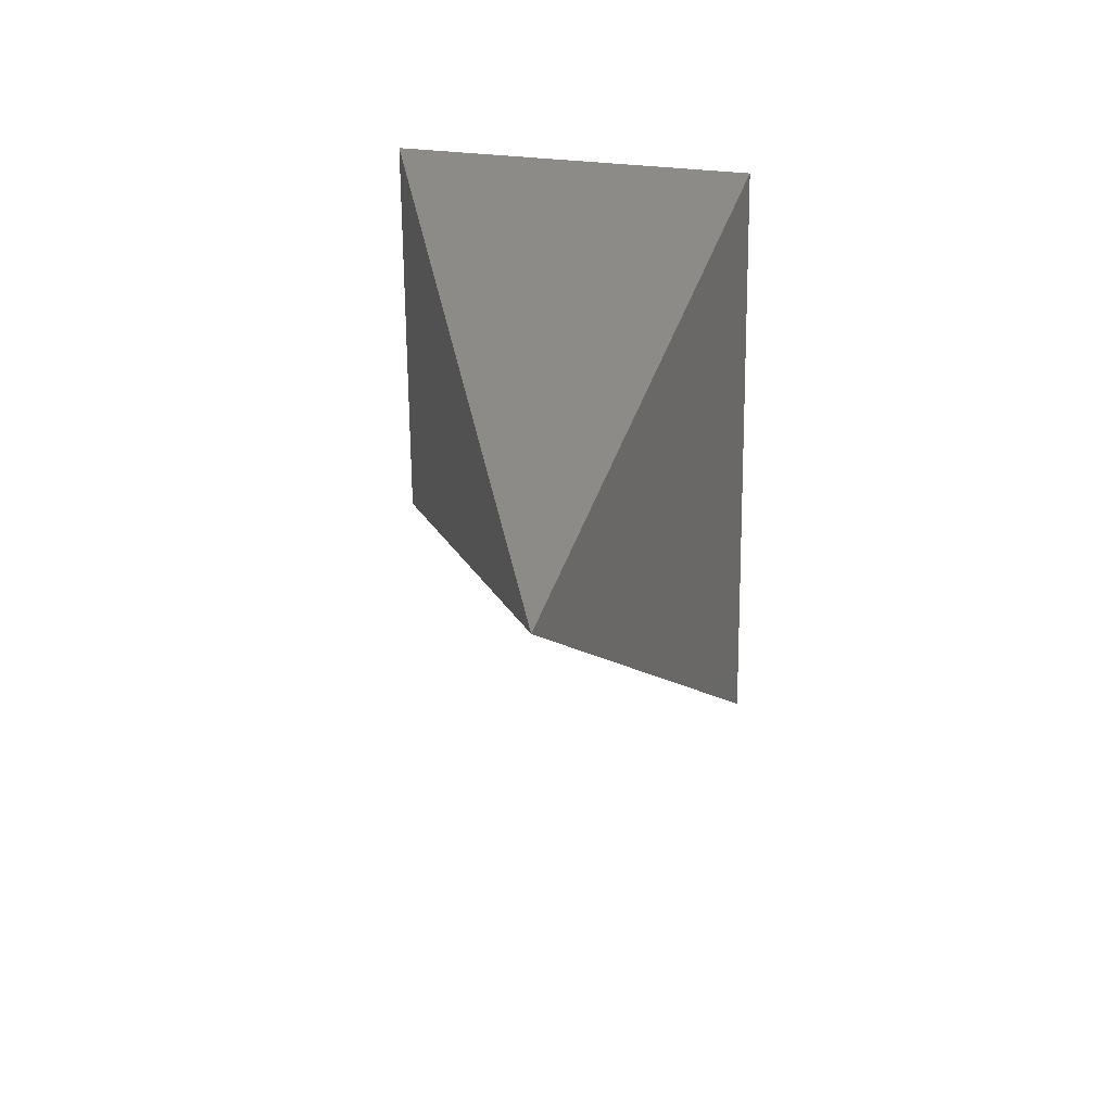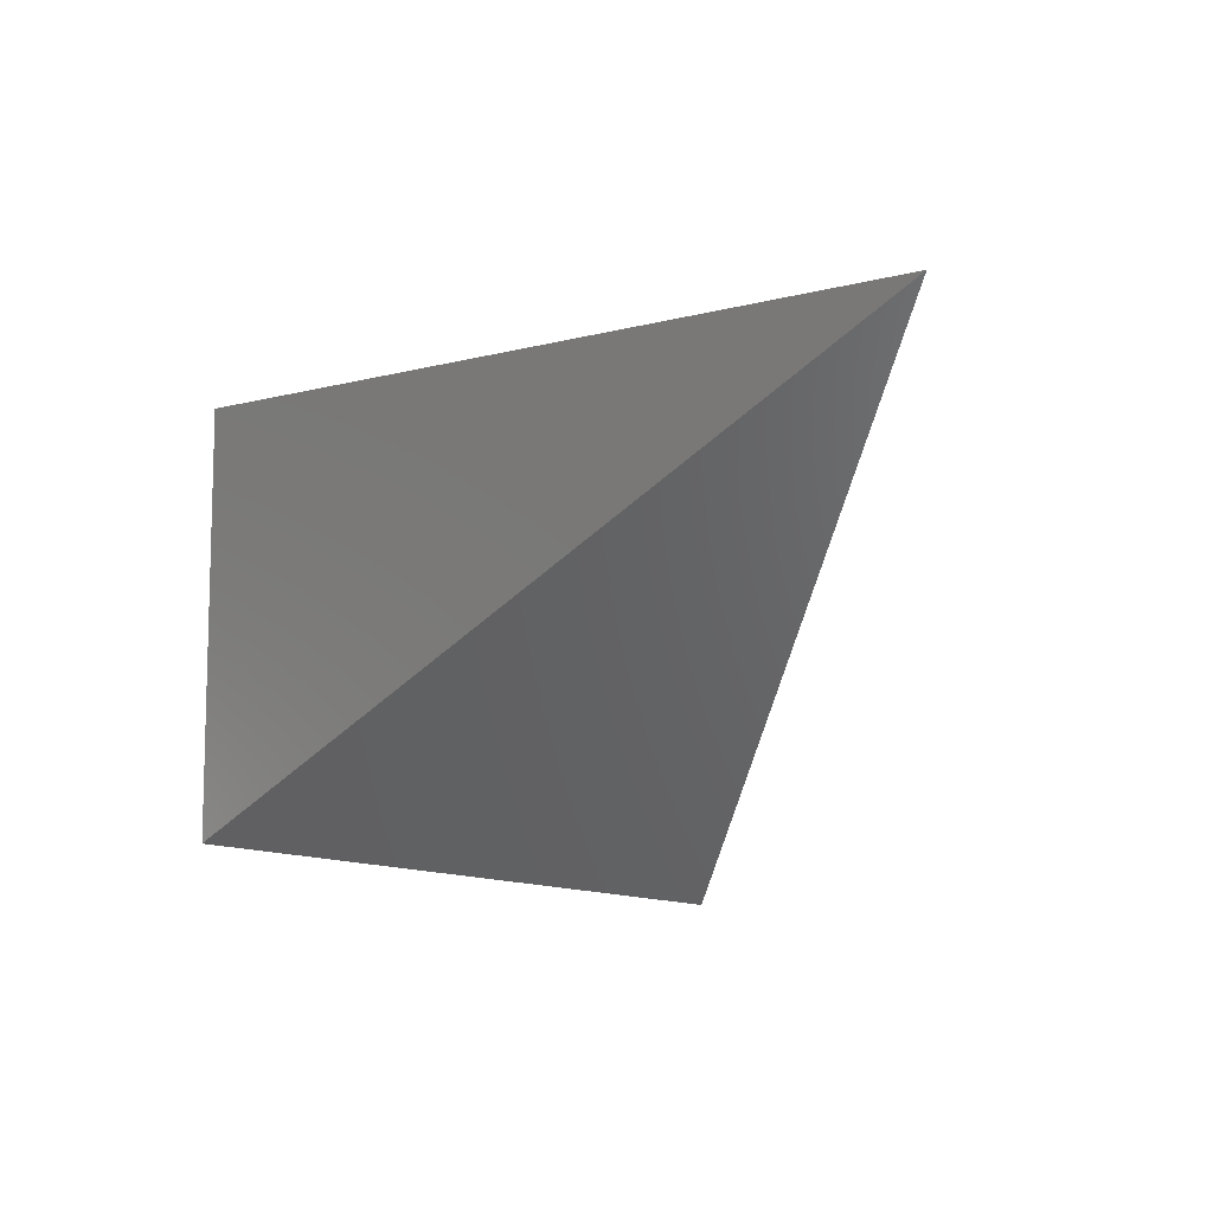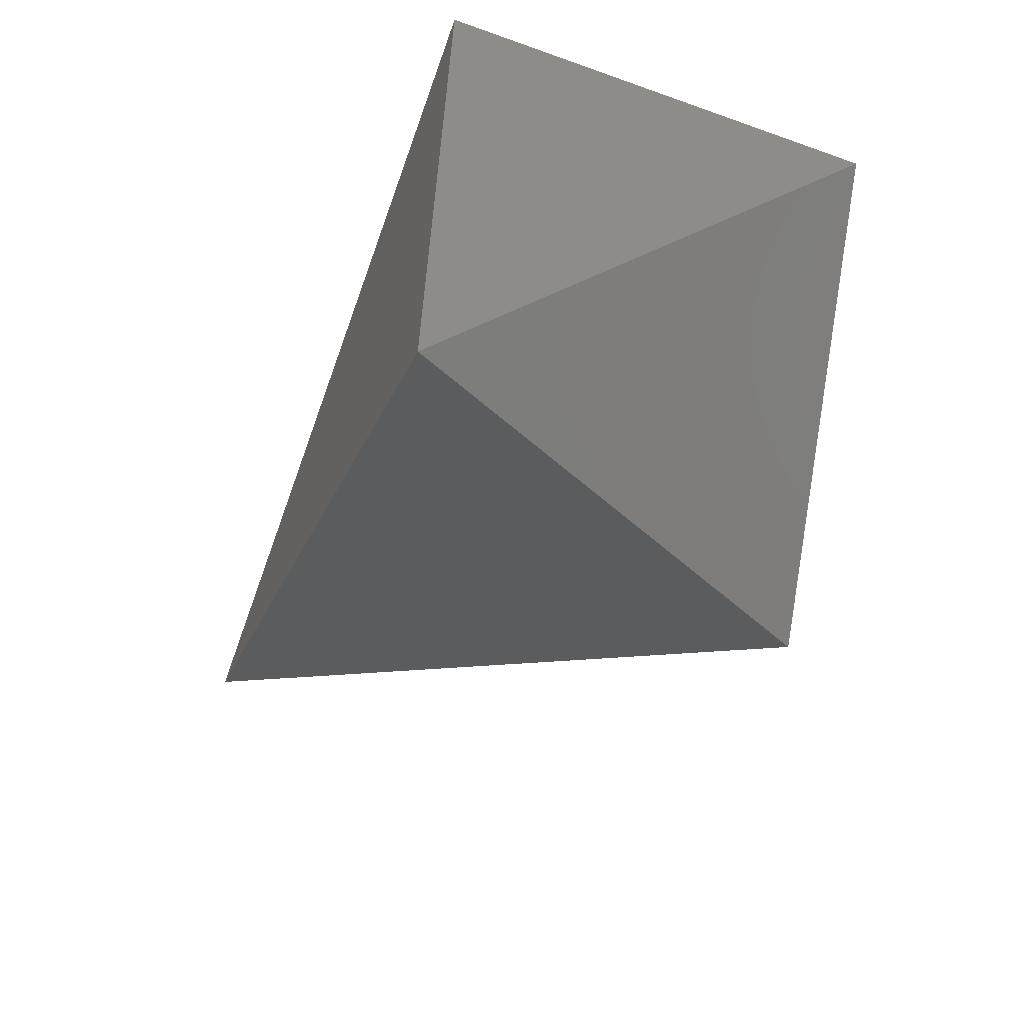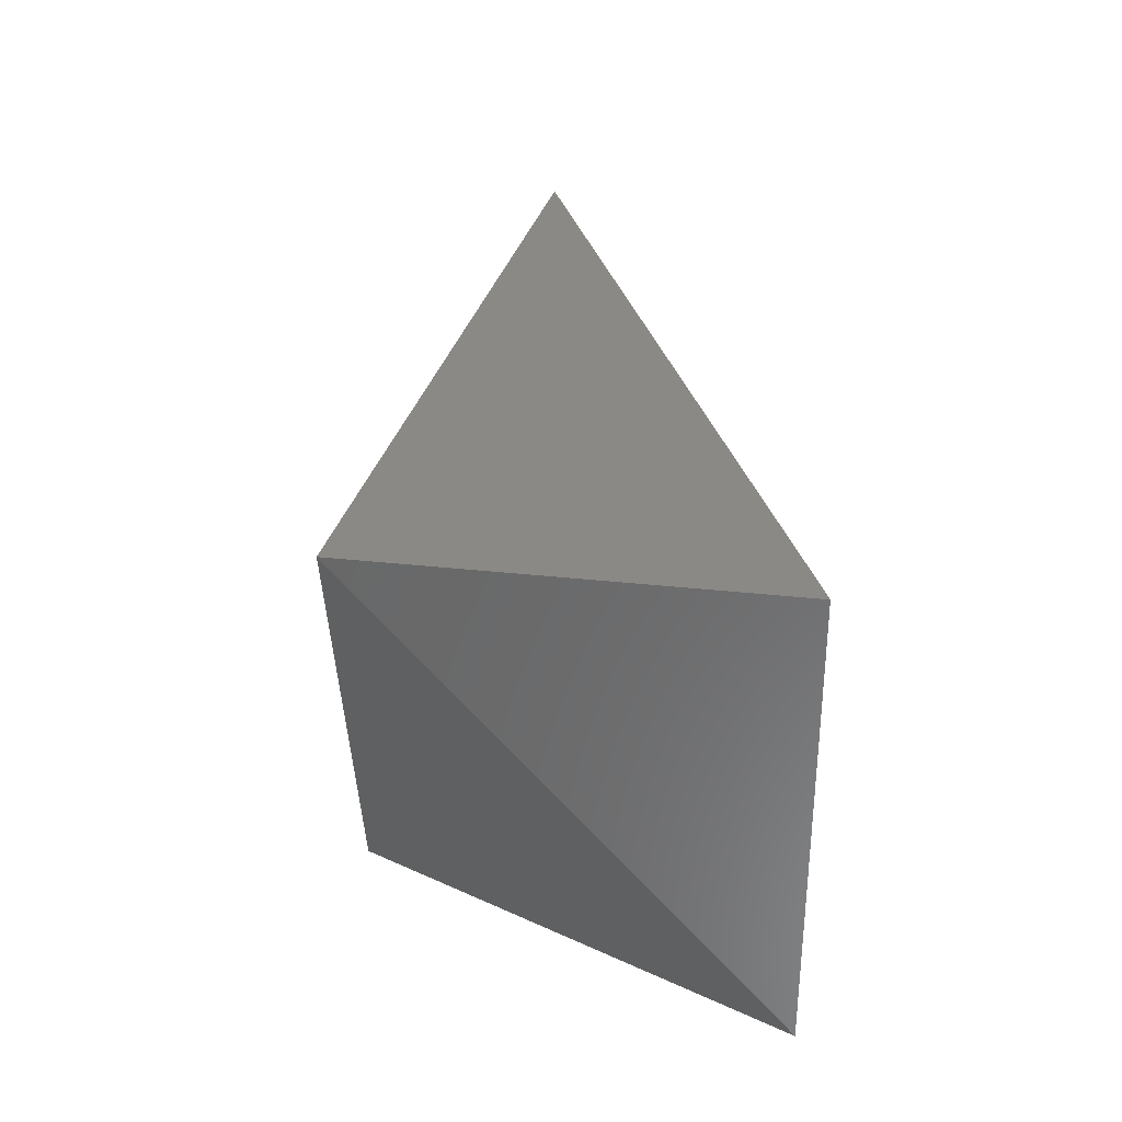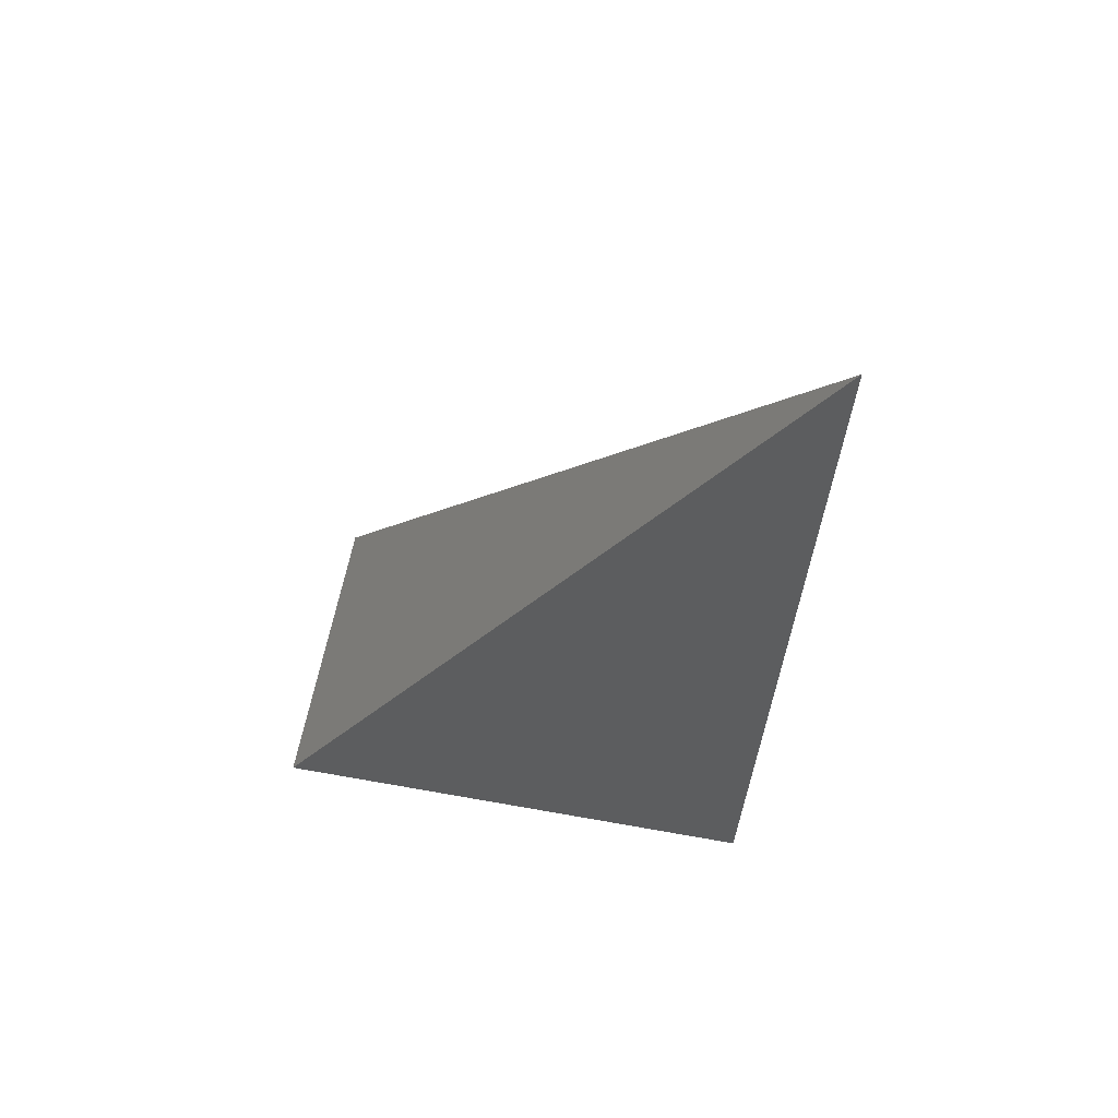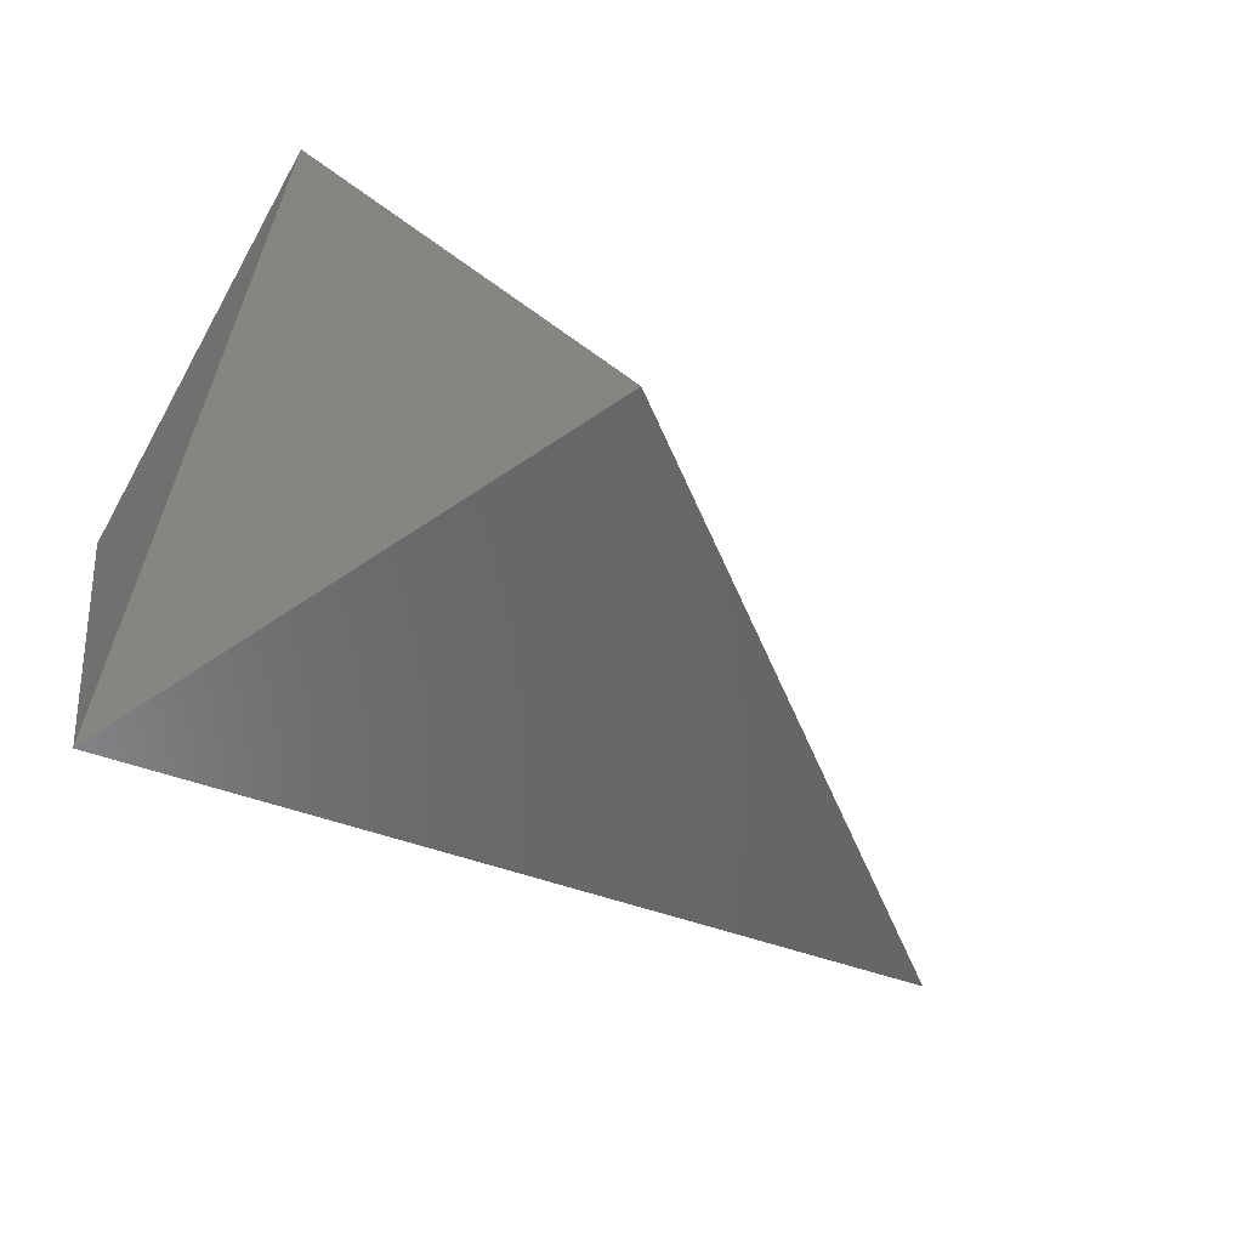
<metadata>
{"format":"stl","ext":"stl","renderer":"f3d","projection":"perspective","resolution":1024,"background":"white","views":[{"elev":30.2,"azim":92.4,"up":"+Y"},{"elev":-10.1,"azim":57.2,"up":"+Y"},{"elev":-39.1,"azim":-113.6,"up":"+Z"},{"elev":33.1,"azim":-90.9,"up":"+Y"},{"elev":-21.4,"azim":82.3,"up":"+Z"},{"elev":-66.3,"azim":-29.7,"up":"+Z"}]}
</metadata>
<code>
# stl→obj: 5 verts, 6 faces
v 19.98 14.31 0.451
v 19.98 14.31 0.457
v 19.99 14.32 0.454
v 19.98 14.32 0.457
v 19.98 14.32 0.451
f 1 2 3
f 2 3 4
f 1 3 5
f 4 2 5
f 5 2 1
f 5 3 4

</code>
